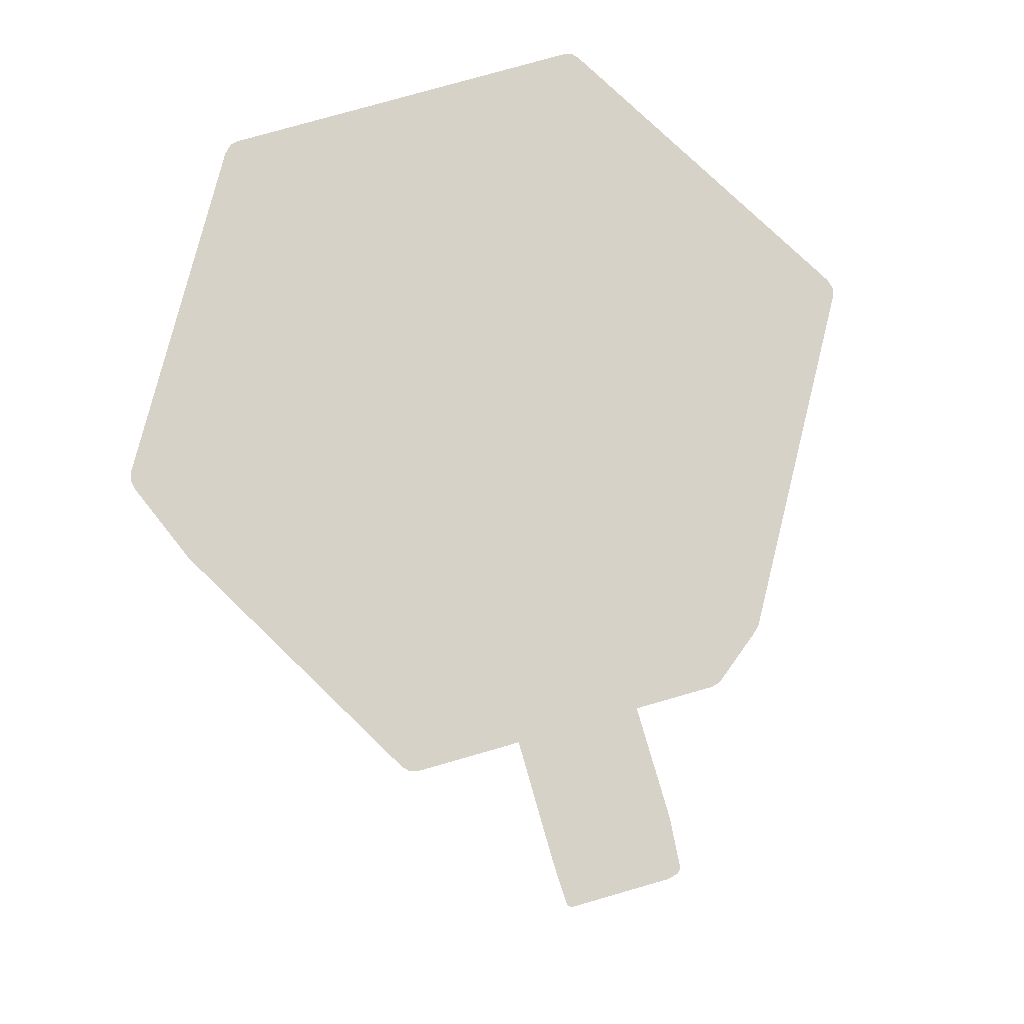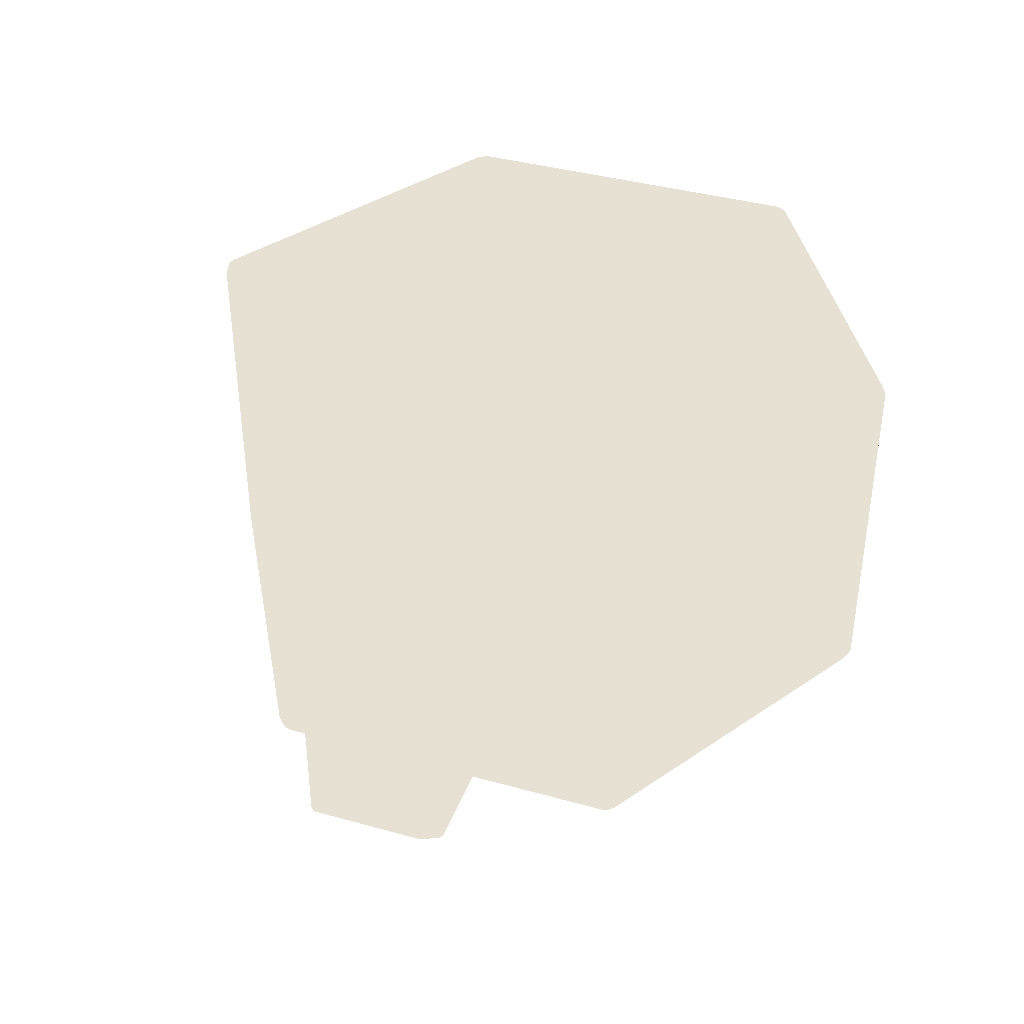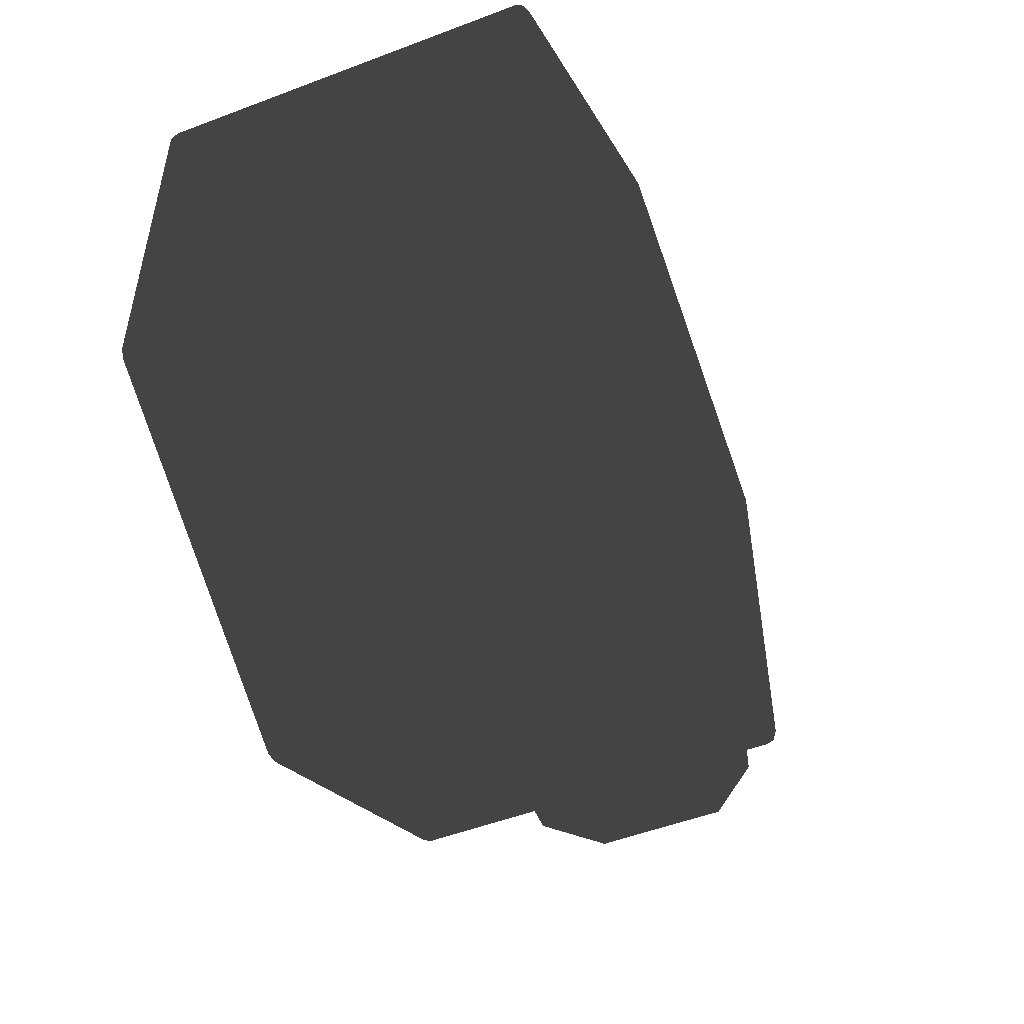
<metadata>
{"format":"obj","ext":"obj","renderer":"f3d","projection":"perspective","resolution":1024,"background":"white","views":[{"elev":77.6,"azim":-106.0,"up":"+Z"},{"elev":38.8,"azim":-70.6,"up":"+Z"},{"elev":-51.6,"azim":112.4,"up":"+Y"}]}
</metadata>
<code>
o cup2
v 0 -0.9654 0
v 0.02598 -0.985 0.03
v -0.02598 -0.985 0.03
v 0.01837 -0.9783 0.008787
v -0 -0.9863 0.01268
v -0 -0.9922 0.03
v -0.01837 -0.9783 0.008787
v -0.02598 -0.7873 0.97
v 0 -0.837 1
v 0.02598 -0.7873 0.97
v -0.009884 -0.8068 0.9912
v 0 -0.8026 0.9873
v 0.009884 -0.8068 0.9912
v -0 -0.7936 0.97
v -0.836 -0.4827 0
v -0.84 -0.515 0.03
v -0.866 -0.47 0.03
v -0.838 -0.5051 0.008787
v -0.8542 -0.4932 0.01268
v -0.8592 -0.4961 0.03
v -0.8564 -0.4732 0.008787
v -0.6689 -0.4162 0.97
v -0.6949 -0.3712 0.97
v -0.7249 -0.4185 1
v -0.6872 -0.3968 0.97
v -0.6951 -0.4013 0.9873
v -0.7036 -0.3948 0.9912
v -0.6938 -0.412 0.9912
v -0.836 0.4827 0
v -0.866 0.47 0.03
v -0.84 0.515 0.03
v -0.8564 0.4732 0.008787
v -0.8542 0.4932 0.01268
v -0.8592 0.4961 0.03
v -0.838 0.5051 0.008787
v -0.6949 0.3712 0.97
v -0.6689 0.4162 0.97
v -0.7249 0.4185 1
v -0.6872 0.3968 0.97
v -0.6951 0.4013 0.9873
v -0.6938 0.412 0.9912
v -0.7036 0.3948 0.9912
v -0 0.9654 0
v -0.02598 0.985 0.03
v 0.02598 0.985 0.03
v -0.01837 0.9783 0.008787
v 0 0.9863 0.01268
v 0 0.9922 0.03
v 0.01837 0.9783 0.008787
v -0.02598 0.7873 0.97
v 0.02598 0.7873 0.97
v 0 0.837 1
v 0 0.7936 0.97
v -0 0.8026 0.9873
v 0.009884 0.8068 0.9912
v -0.009884 0.8068 0.9912
v 0.836 0.4827 0
v 0.84 0.515 0.03
v 0.866 0.47 0.03
v 0.838 0.5051 0.008787
v 0.8542 0.4932 0.01268
v 0.8592 0.4961 0.03
v 0.8564 0.4732 0.008787
v 0.6689 0.4162 0.97
v 0.6949 0.3712 0.97
v 0.7249 0.4185 1
v 0.6872 0.3968 0.97
v 0.6951 0.4013 0.9873
v 0.7036 0.3948 0.9912
v 0.6938 0.412 0.9912
v 0.836 -0.4827 0
v 0.866 -0.47 0.03
v 0.84 -0.515 0.03
v 0.8564 -0.4732 0.008787
v 0.8542 -0.4932 0.01268
v 0.8592 -0.4961 0.03
v 0.838 -0.5051 0.008787
v 0.6949 -0.3712 0.97
v 0.6689 -0.4162 0.97
v 0.7249 -0.4185 1
v 0.6872 -0.3968 0.97
v 0.6951 -0.4013 0.9873
v 0.6938 -0.412 0.9912
v 0.7036 -0.3948 0.9912
v -0.836 -0.4827 1
v -0.866 -0.47 0.97
v -0.84 -0.515 0.97
v -0.8572 -0.4763 0.9912
v -0.8548 -0.4935 0.9873
v -0.8584 -0.4956 0.97
v -0.8411 -0.5042 0.9912
v -0.02598 -0.985 0.97
v 0.02598 -0.985 0.97
v 0 -0.9654 1
v 0 -0.9922 0.97
v 0 -0.9863 0.9873
v 0.01837 -0.9783 0.9912
v -0.01837 -0.9783 0.9912
v -0.836 0.4827 1
v -0.84 0.515 0.97
v -0.866 0.47 0.97
v -0.8411 0.5042 0.9912
v -0.8548 0.4935 0.9873
v -0.8584 0.4956 0.97
v -0.8572 0.4763 0.9912
v 0 0.9654 1
v 0.02598 0.985 0.97
v -0.02598 0.985 0.97
v 0.0161 0.9806 0.9912
v 0 0.9871 0.9873
v -0 0.9912 0.97
v -0.0161 0.9806 0.9912
v 0.836 0.4827 1
v 0.866 0.47 0.97
v 0.84 0.515 0.97
v 0.8572 0.4763 0.9912
v 0.8548 0.4935 0.9873
v 0.8584 0.4956 0.97
v 0.8411 0.5042 0.9912
v 0.836 -0.4827 1
v 0.84 -0.515 0.97
v 0.866 -0.47 0.97
v 0.8411 -0.5042 0.9912
v 0.8548 -0.4935 0.9873
v 0.8584 -0.4956 0.97
v 0.8572 -0.4763 0.9912
v -0.6689 -0.4162 0.1678
v -0.6649 -0.3839 0.1378
v -0.6949 -0.3712 0.1678
v -0.6669 -0.4062 0.1466
v -0.683 -0.3943 0.1505
v -0.6852 -0.3744 0.1466
v -0.6881 -0.3973 0.1678
v -0.02598 -0.7873 0.1678
v 0.02598 -0.7873 0.1678
v 0 -0.7677 0.1378
v 0 -0.7945 0.1678
v 0 -0.7887 0.1505
v 0.01837 -0.7806 0.1466
v -0.01837 -0.7806 0.1466
v -0.6949 0.3712 0.1678
v -0.6649 0.3839 0.1378
v -0.6689 0.4162 0.1678
v -0.6852 0.3744 0.1466
v -0.683 0.3943 0.1505
v -0.6669 0.4062 0.1466
v -0.6881 0.3973 0.1678
v -0.02598 0.7873 0.1678
v 0 0.7677 0.1378
v 0.02598 0.7873 0.1678
v -0.01837 0.7806 0.1466
v 0 0.7887 0.1505
v 0.01837 0.7806 0.1466
v 0 0.7945 0.1678
v 0.6689 0.4162 0.1678
v 0.6649 0.3839 0.1378
v 0.6949 0.3712 0.1678
v 0.6669 0.4062 0.1466
v 0.683 0.3943 0.1505
v 0.6852 0.3744 0.1466
v 0.6881 0.3973 0.1678
v 0.6949 -0.3712 0.1678
v 0.6649 -0.3839 0.1378
v 0.6689 -0.4162 0.1678
v 0.6852 -0.3744 0.1466
v 0.683 -0.3943 0.1505
v 0.6669 -0.4062 0.1466
v 0.6881 -0.3973 0.1678
v -0.866 -0.47 0.8126
v -0.866 -0.47 0.1882
v -0.866 -0.1567 0.03
v -0.866 0.1567 0.03
v -0.866 0.1567 0.97
v -0.866 -0.1567 0.97
v -0.866 0.47 0.1882
v -0.866 0.47 0.8126
v -1.341 -0.1567 0.3561
v -0.9093 -0.1567 0.7578
v -1.341 0.1567 0.3561
v -0.9093 0.1567 0.7578
v -1.105 0.1567 0.7578
v -1.22 0.1567 0.7578
v -1.341 0.1567 0.5314
v -1.34 0.1567 0.6466
v -1.272 0.1567 0.7151
v -0.9093 -0.1567 0.2441
v -0.9093 -0.1567 0.5563
v -1.272 -0.1567 0.2876
v -1.105 -0.1567 0.2441
v -1.222 -0.1567 0.2441
v -1.341 -0.1567 0.5314
v -1.34 -0.1567 0.6466
v -1.105 -0.1567 0.7578
v -1.272 -0.1567 0.7151
v -1.22 -0.1567 0.7578
v -1.272 0.1567 0.2876
v -1.222 0.1567 0.2441
v -0.9093 0.1567 0.5563
v -0.9093 0.1567 0.2441
v -1.105 0.1567 0.2441
v -0.876 -0.1467 0.1882
v -0.866 -0.1667 0.1782
v -0.8746 -0.1567 0.1993
v -0.876 0.1467 0.1882
v -0.8746 0.1567 0.1993
v -0.866 0.1667 0.1782
v -0.876 -0.1467 0.8126
v -0.876 -0.1567 0.8026
v -0.866 -0.1667 0.8226
v -0.876 0.1467 0.8126
v -0.866 0.1667 0.8226
v -0.876 0.1567 0.8026
v -1.287 -0.1467 0.387
v -1.297 -0.1567 0.3825
v -1.186 -0.1467 0.3
v -1.192 -0.1567 0.2909
v -0.9527 -0.1467 0.31
v -0.9627 -0.1467 0.3
v -0.9427 -0.1567 0.29
v -0.9627 -0.1467 0.703
v -0.9527 -0.1467 0.693
v -0.9427 -0.1567 0.713
v -1.385 -0.1567 0.3306
v -1.395 -0.1467 0.3252
v -1.258 -0.1467 0.1882
v -1.254 -0.1567 0.1982
v -1.254 0.1567 0.1982
v -1.258 0.1467 0.1882
v -1.385 0.1567 0.3306
v -1.395 0.1467 0.3252
v -1.254 -0.1567 0.8026
v -1.258 -0.1467 0.8126
v -1.385 -0.1567 0.6715
v -1.395 -0.1467 0.6757
v -1.385 0.1567 0.6715
v -1.395 0.1467 0.6757
v -1.258 0.1467 0.8126
v -1.254 0.1567 0.8026
v -1.285 -0.1467 0.6175
v -1.295 -0.1567 0.6222
v -1.183 -0.1467 0.703
v -1.189 -0.1567 0.712
v -0.9427 0.1567 0.713
v -0.9527 0.1467 0.693
v -0.9627 0.1467 0.703
v -0.9427 0.1567 0.29
v -0.9627 0.1467 0.3
v -0.9527 0.1467 0.31
v -1.192 0.1567 0.2909
v -1.186 0.1467 0.3
v -1.297 0.1567 0.3825
v -1.287 0.1467 0.387
v -1.295 0.1567 0.6222
v -1.285 0.1467 0.6175
v -1.189 0.1567 0.712
v -1.183 0.1467 0.703
v -0.866 -0.1667 0.5004
v -0.876 -0.1567 0.5004
v -0.876 0.1567 0.5004
v -0.866 0.1667 0.5004
v -1.244 -0.1567 0.3354
v -1.237 -0.1467 0.3435
v -1.241 -0.1567 0.6685
v -1.234 -0.1467 0.6603
v -1.068 -0.1567 0.713
v -1.068 -0.1467 0.703
v -1.296 -0.1567 0.5023
v -1.286 -0.1467 0.5023
v -0.9427 -0.1567 0.5015
v -0.9527 -0.1467 0.5015
v -1.069 -0.1567 0.29
v -1.069 -0.1467 0.3
v -1.326 -0.1467 0.2567
v -1.319 -0.1567 0.2641
v -1.326 0.1467 0.2567
v -1.319 0.1567 0.2641
v -1.326 -0.1467 0.7442
v -1.319 -0.1567 0.7371
v -1.326 0.1467 0.7442
v -1.319 0.1567 0.7371
v -1.395 -0.1467 0.5004
v -1.385 -0.1567 0.5004
v -1.395 0.1467 0.5004
v -1.385 0.1567 0.5004
v -1.062 -0.1567 0.1993
v -1.062 -0.1467 0.1882
v -1.062 -0.1567 0.8026
v -1.062 -0.1467 0.8126
v -1.062 0.1467 0.1882
v -1.062 0.1567 0.1993
v -1.062 0.1567 0.8026
v -1.062 0.1467 0.8126
v -0.9527 0.1467 0.5015
v -0.9427 0.1567 0.5015
v -1.069 0.1467 0.3
v -1.069 0.1567 0.29
v -1.237 0.1467 0.3435
v -1.244 0.1567 0.3354
v -1.286 0.1467 0.5023
v -1.296 0.1567 0.5023
v -1.234 0.1467 0.6603
v -1.241 0.1567 0.6685
v -1.068 0.1467 0.703
v -1.068 0.1567 0.713
f 121 2 73
f 23 141 36
f 38 106 99
f 51 155 64
f 107 58 45
f 65 162 78
f 8 127 22
f 92 16 3
f 79 135 10
f 100 44 31
f 37 148 50
f 114 72 59
f 136 156 142
f 291 212 180
f 24 94 9
f 80 94 120
f 66 106 52
f 38 85 24
f 80 113 66
f 1 5 7
f 2 5 4
f 3 5 6
f 11 14 8
f 13 11 9
f 14 13 10
f 15 19 21
f 16 19 18
f 17 19 20
f 25 28 22
f 27 25 23
f 28 27 24
f 29 33 35
f 30 33 32
f 31 33 34
f 39 42 36
f 41 39 37
f 42 41 38
f 43 47 49
f 44 47 46
f 45 47 48
f 53 56 50
f 55 53 51
f 56 55 52
f 57 61 63
f 58 61 60
f 59 61 62
f 67 70 64
f 69 67 65
f 70 69 66
f 71 75 77
f 72 75 74
f 73 75 76
f 81 84 78
f 83 81 79
f 84 83 80
f 85 89 91
f 90 88 86
f 91 90 87
f 92 96 98
f 93 96 95
f 94 96 97
f 99 103 105
f 104 102 100
f 105 104 101
f 106 110 112
f 111 109 107
f 112 111 108
f 113 117 119
f 118 116 114
f 119 118 115
f 120 124 126
f 125 123 121
f 126 125 122
f 127 131 133
f 128 131 130
f 129 131 132
f 134 138 140
f 135 138 137
f 136 138 139
f 141 145 147
f 142 145 144
f 143 145 146
f 148 152 154
f 149 152 151
f 150 152 153
f 155 159 161
f 156 159 158
f 157 159 160
f 162 166 168
f 163 166 165
f 164 166 167
f 16 7 3
f 7 15 1
f 87 98 91
f 98 85 91
f 93 6 2
f 95 3 6
f 170 20 90
f 90 16 87
f 172 32 21
f 32 15 21
f 174 88 105
f 88 99 105
f 31 104 100
f 34 175 176
f 44 35 31
f 35 43 29
f 100 112 108
f 102 106 112
f 45 111 107
f 111 44 108
f 58 49 45
f 49 57 43
f 115 109 119
f 109 113 119
f 59 118 114
f 118 58 115
f 72 63 59
f 74 57 63
f 114 126 122
f 116 120 126
f 73 125 121
f 125 72 122
f 2 77 73
f 77 1 71
f 121 97 93
f 97 120 94
f 9 28 24
f 11 22 28
f 24 42 38
f 42 23 36
f 52 41 56
f 41 50 56
f 52 70 66
f 55 64 70
f 66 84 80
f 84 65 78
f 9 83 13
f 83 10 13
f 127 140 130
f 140 128 130
f 129 144 141
f 144 128 142
f 143 151 148
f 146 149 151
f 150 158 155
f 153 156 158
f 157 165 162
f 165 156 163
f 135 167 139
f 167 136 139
f 141 39 36
f 39 143 37
f 150 53 154
f 53 148 154
f 135 14 10
f 14 134 8
f 129 25 133
f 25 127 133
f 162 81 78
f 81 164 79
f 157 67 161
f 67 155 161
f 15 43 71
f 86 209 169
f 199 205 290
f 203 258 186
f 17 202 171
f 202 172 171
f 238 291 181
f 210 288 207
f 208 178 187
f 216 190 271
f 195 231 194
f 272 250 215
f 190 226 189
f 226 285 189
f 235 280 184
f 233 282 191
f 242 195 263
f 263 194 240
f 200 296 246
f 242 265 195
f 216 261 190
f 187 269 219
f 282 223 177
f 280 238 185
f 238 182 185
f 276 229 179
f 184 183 235
f 185 302 253
f 201 289 204
f 208 287 178
f 230 273 224
f 274 226 188
f 270 248 217
f 233 191 192
f 278 233 192
f 258 208 187
f 234 283 281
f 181 243 304
f 227 196 197
f 227 197 200
f 181 180 243
f 180 212 198
f 200 290 227
f 197 249 296
f 197 196 298
f 197 298 249
f 246 199 200
f 190 261 188
f 206 30 172
f 198 199 246
f 200 197 296
f 261 214 188
f 196 251 298
f 184 300 183
f 300 251 183
f 253 300 184
f 194 278 192
f 237 277 232
f 192 267 240
f 195 265 193
f 195 193 231
f 264 256 241
f 184 280 185
f 279 234 277
f 178 222 269
f 200 199 290
f 231 278 194
f 194 192 240
f 187 178 269
f 191 177 214
f 262 252 213
f 179 284 183
f 223 274 177
f 186 187 219
f 177 274 188
f 190 188 226
f 265 222 193
f 178 287 193
f 260 176 175
f 191 214 267
f 196 276 179
f 286 228 289
f 271 189 219
f 271 190 189
f 220 303 245
f 189 186 219
f 198 259 199
f 211 101 176
f 284 235 183
f 185 182 302
f 179 183 251
f 182 255 302
f 191 282 177
f 268 254 239
f 196 179 251
f 189 285 186
f 238 181 182
f 186 258 187
f 243 180 294
f 294 198 246
f 294 180 198
f 212 259 198
f 218 295 272
f 215 297 262
f 213 299 268
f 221 293 270
f 229 284 179
f 181 291 180
f 259 205 199
f 241 303 266
f 287 231 193
f 192 191 267
f 178 193 222
f 275 225 273
f 292 232 288
f 281 230 224
f 285 203 186
f 239 301 264
f 174 211 209
f 227 276 196
f 263 195 194
f 177 188 214
f 184 185 253
f 182 181 304
f 182 304 255
f 201 202 203
f 204 205 206
f 207 208 209
f 210 211 212
f 217 218 219
f 220 221 222
f 243 244 245
f 246 247 248
f 204 202 201
f 211 207 209
f 203 257 258
f 260 205 259
f 213 261 262
f 241 263 264
f 220 265 266
f 239 267 268
f 217 269 270
f 215 271 272
f 223 273 274
f 227 275 276
f 231 277 278
f 235 279 280
f 233 281 282
f 229 283 284
f 201 285 286
f 288 231 287
f 290 204 289
f 210 291 292
f 294 248 293
f 296 250 295
f 298 252 297
f 300 254 299
f 302 256 301
f 304 245 303
f 245 221 220
f 217 247 218
f 208 257 209
f 260 212 211
f 215 261 216
f 239 263 240
f 241 265 242
f 213 267 214
f 221 269 222
f 218 271 219
f 226 273 225
f 229 275 230
f 233 277 234
f 238 279 237
f 223 281 224
f 235 283 236
f 286 226 225
f 288 208 207
f 227 289 228
f 292 238 237
f 294 244 243
f 296 247 246
f 298 250 249
f 300 252 251
f 302 254 253
f 304 256 255
f 169 257 202
f 121 93 2
f 23 129 141
f 38 52 106
f 51 150 155
f 107 115 58
f 65 157 162
f 8 134 127
f 92 87 16
f 79 164 135
f 100 108 44
f 37 143 148
f 114 122 72
f 142 128 136
f 136 163 156
f 156 149 142
f 24 85 94
f 80 9 94
f 66 113 106
f 38 99 85
f 80 120 113
f 1 4 5
f 2 6 5
f 3 7 5
f 11 12 14
f 13 12 11
f 14 12 13
f 15 18 19
f 16 20 19
f 17 21 19
f 25 26 28
f 27 26 25
f 28 26 27
f 29 32 33
f 30 34 33
f 31 35 33
f 39 40 42
f 41 40 39
f 42 40 41
f 43 46 47
f 44 48 47
f 45 49 47
f 53 54 56
f 55 54 53
f 56 54 55
f 57 60 61
f 58 62 61
f 59 63 61
f 67 68 70
f 69 68 67
f 70 68 69
f 71 74 75
f 72 76 75
f 73 77 75
f 81 82 84
f 83 82 81
f 84 82 83
f 85 88 89
f 90 89 88
f 91 89 90
f 92 95 96
f 93 97 96
f 94 98 96
f 99 102 103
f 104 103 102
f 105 103 104
f 106 109 110
f 111 110 109
f 112 110 111
f 113 116 117
f 118 117 116
f 119 117 118
f 120 123 124
f 125 124 123
f 126 124 125
f 127 130 131
f 128 132 131
f 129 133 131
f 134 137 138
f 135 139 138
f 136 140 138
f 141 144 145
f 142 146 145
f 143 147 145
f 148 151 152
f 149 153 152
f 150 154 152
f 155 158 159
f 156 160 159
f 157 161 159
f 162 165 166
f 163 167 166
f 164 168 166
f 16 18 7
f 7 18 15
f 87 92 98
f 98 94 85
f 93 95 6
f 95 92 3
f 90 86 169
f 170 17 20
f 90 169 170
f 90 20 16
f 21 17 171
f 172 30 32
f 21 171 172
f 32 29 15
f 105 101 173
f 174 86 88
f 105 173 174
f 88 85 99
f 31 34 104
f 101 104 34
f 34 30 175
f 176 101 34
f 44 46 35
f 35 46 43
f 100 102 112
f 102 99 106
f 45 48 111
f 111 48 44
f 58 60 49
f 49 60 57
f 115 107 109
f 109 106 113
f 59 62 118
f 118 62 58
f 72 74 63
f 74 71 57
f 114 116 126
f 116 113 120
f 73 76 125
f 125 76 72
f 2 4 77
f 77 4 1
f 121 123 97
f 97 123 120
f 9 11 28
f 11 8 22
f 24 27 42
f 42 27 23
f 52 38 41
f 41 37 50
f 52 55 70
f 55 51 64
f 66 69 84
f 84 69 65
f 9 80 83
f 83 79 10
f 127 134 140
f 140 136 128
f 129 132 144
f 144 132 128
f 143 146 151
f 146 142 149
f 150 153 158
f 153 149 156
f 157 160 165
f 165 160 156
f 135 164 167
f 167 163 136
f 141 147 39
f 39 147 143
f 150 51 53
f 53 50 148
f 135 137 14
f 14 137 134
f 129 23 25
f 25 22 127
f 162 168 81
f 81 168 164
f 157 65 67
f 67 64 155
f 71 1 15
f 15 29 43
f 43 57 71
f 86 174 209
f 17 170 202
f 202 206 172
f 210 292 288
f 272 295 250
f 201 286 289
f 230 275 273
f 270 293 248
f 234 236 283
f 206 175 30
f 237 279 277
f 264 301 256
f 279 236 234
f 262 297 252
f 175 206 260
f 260 211 176
f 286 225 228
f 220 266 303
f 211 173 101
f 268 299 254
f 218 247 295
f 215 250 297
f 213 252 299
f 221 244 293
f 241 256 303
f 275 228 225
f 292 237 232
f 281 283 230
f 239 254 301
f 174 173 211
f 204 206 202
f 211 210 207
f 203 202 257
f 260 206 205
f 213 214 261
f 241 242 263
f 220 222 265
f 239 240 267
f 217 219 269
f 215 216 271
f 223 224 273
f 227 228 275
f 231 232 277
f 235 236 279
f 233 234 281
f 229 230 283
f 201 203 285
f 288 232 231
f 290 205 204
f 210 212 291
f 294 246 248
f 296 249 250
f 298 251 252
f 300 253 254
f 302 255 256
f 304 243 245
f 245 244 221
f 217 248 247
f 208 258 257
f 260 259 212
f 215 262 261
f 239 264 263
f 241 266 265
f 213 268 267
f 221 270 269
f 218 272 271
f 226 274 273
f 229 276 275
f 233 278 277
f 238 280 279
f 223 282 281
f 235 284 283
f 286 285 226
f 288 287 208
f 227 290 289
f 292 291 238
f 294 293 244
f 296 295 247
f 298 297 250
f 300 299 252
f 302 301 254
f 304 303 256
f 202 170 169
f 169 209 257

</code>
